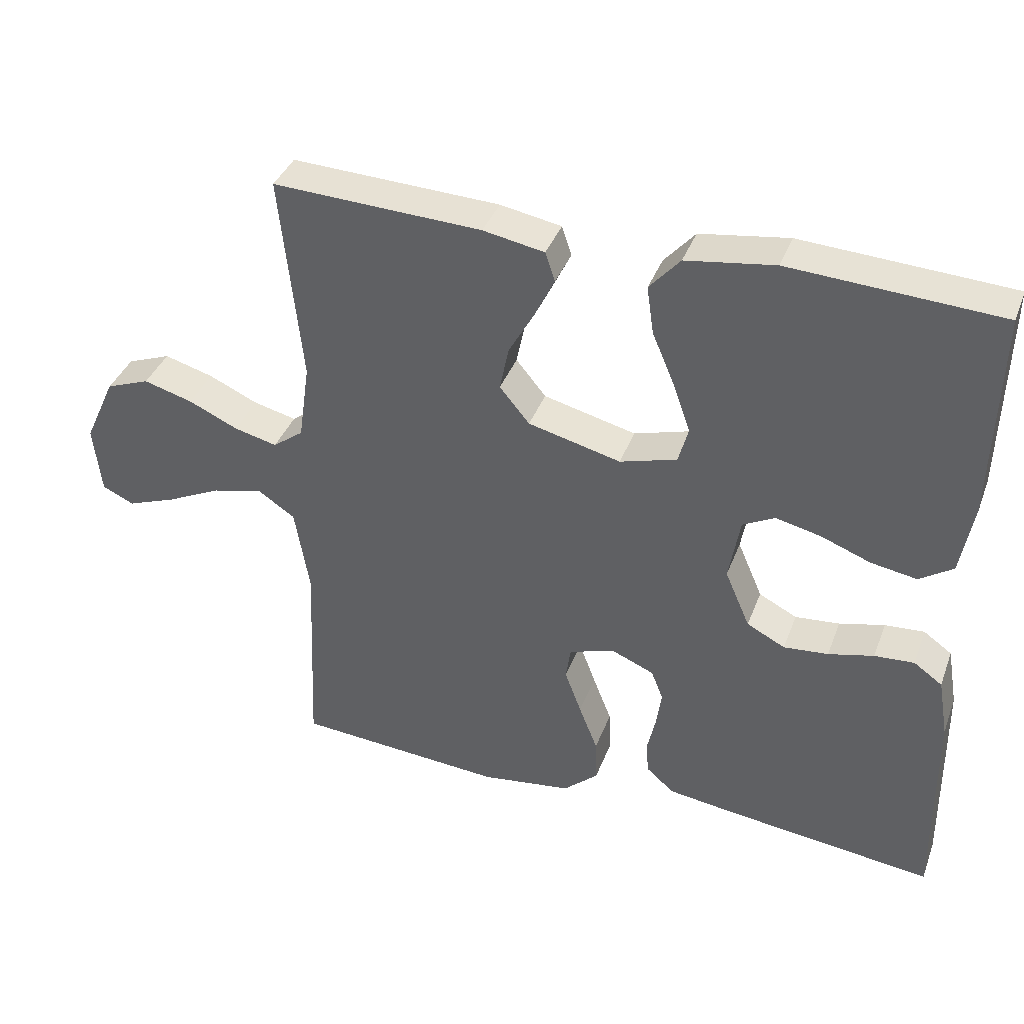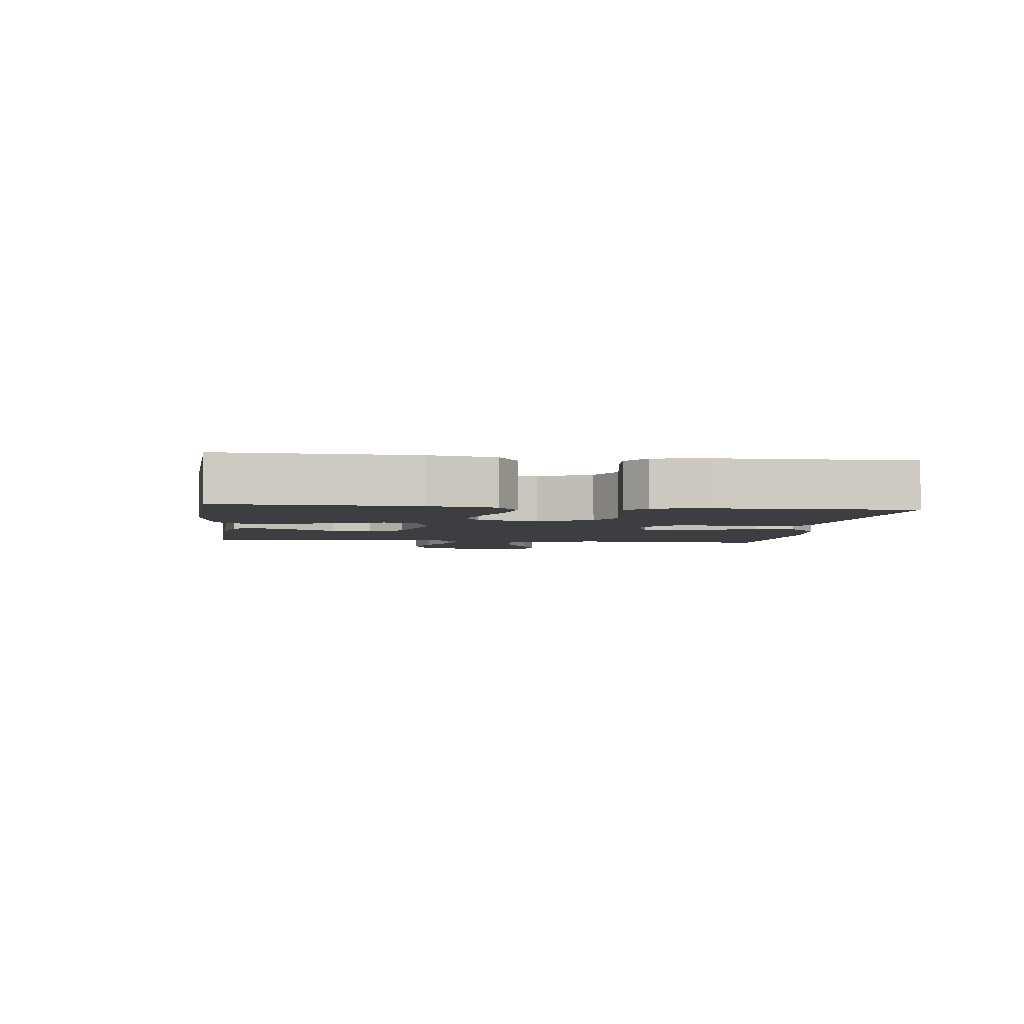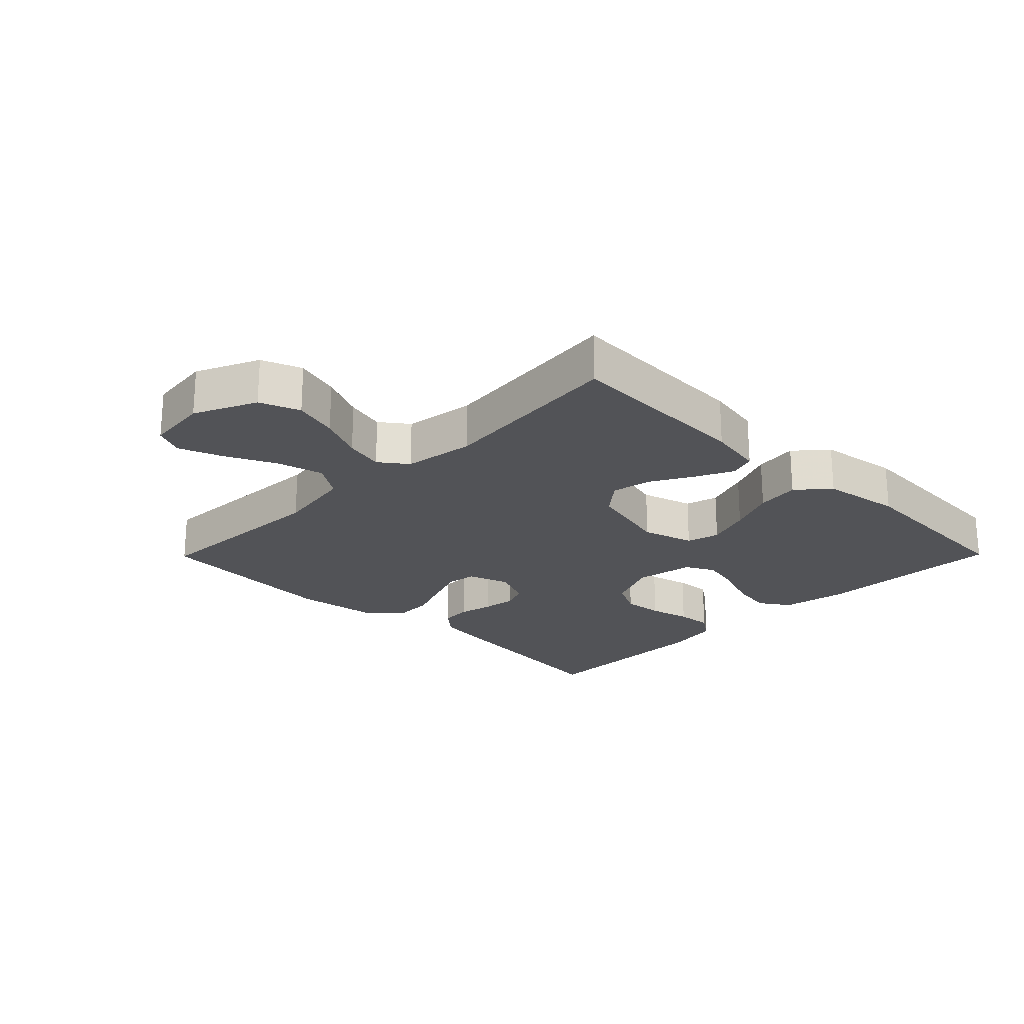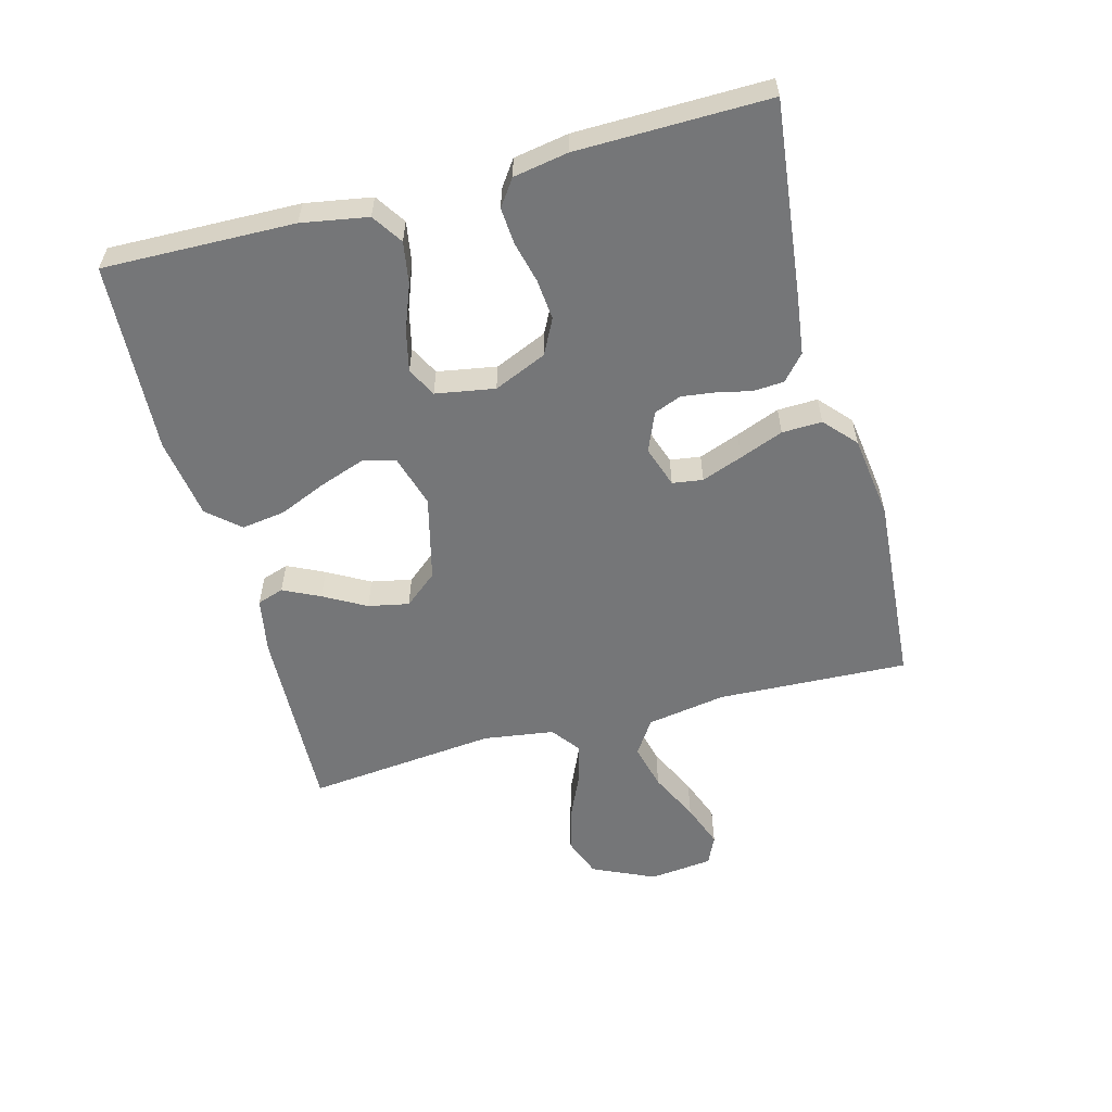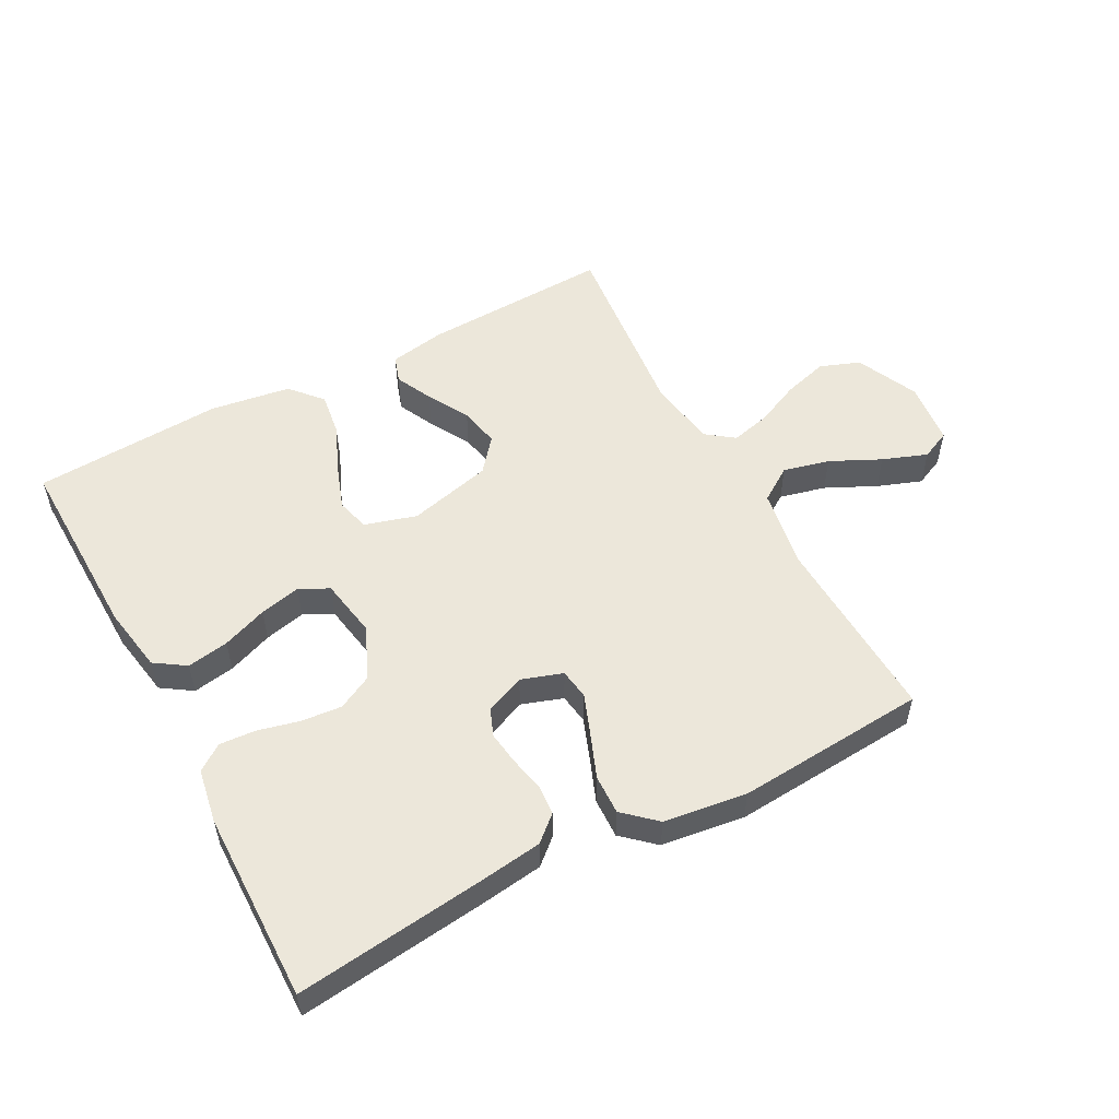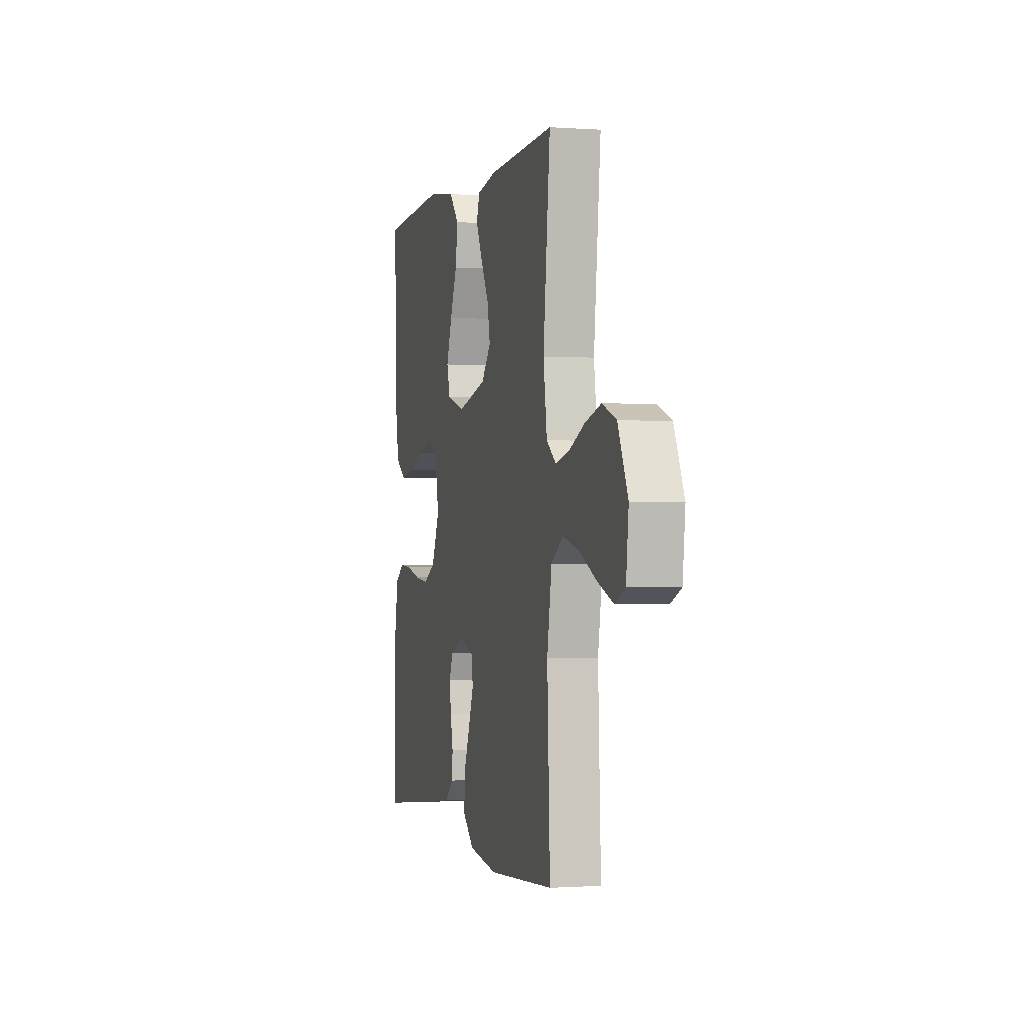
<metadata>
{"format":"obj","ext":"obj","renderer":"f3d","projection":"perspective","resolution":1024,"background":"white","views":[{"elev":38.2,"azim":19.5,"up":"+Z"},{"elev":-3.6,"azim":82.9,"up":"+Y"},{"elev":-22.3,"azim":-44.6,"up":"+Y"},{"elev":-56.8,"azim":105.0,"up":"+Y"},{"elev":53.8,"azim":151.8,"up":"+Y"},{"elev":-0.8,"azim":-104.7,"up":"+Z"}]}
</metadata>
<code>
v -0.5 0.07 0.5
v -0.2 0.07 0.488
v -0.112 0.07 0.472
v -0.098 0.07 0.43
v -0.126 0.07 0.372
v -0.163 0.07 0.306
v -0.176 0.07 0.242
v -0.133 0.07 0.19
v 0 0.07 0.157
v 0.082 0.07 0.181
v 0.096 0.07 0.233
v 0.071 0.07 0.304
v 0.039 0.07 0.379
v 0.029 0.07 0.448
v 0.073 0.07 0.498
v 0.2 0.07 0.517
v 0.5 0.07 0.5
v 0.493 0.07 0.2
v 0.475 0.07 0.096
v 0.427 0.07 0.064
v 0.361 0.07 0.075
v 0.29 0.07 0.102
v 0.225 0.07 0.117
v 0.179 0.07 0.093
v 0.163 0.07 0
v 0.199 0.07 -0.083
v 0.254 0.07 -0.111
v 0.318 0.07 -0.105
v 0.383 0.07 -0.089
v 0.44 0.07 -0.085
v 0.481 0.07 -0.114
v 0.496 0.07 -0.2
v 0.5 0.07 -0.5
v 0.2 0.07 -0.465
v 0.103 0.07 -0.452
v 0.063 0.07 -0.417
v 0.06 0.07 -0.369
v 0.072 0.07 -0.314
v 0.079 0.07 -0.262
v 0.062 0.07 -0.219
v 0 0.07 -0.193
v -0.065 0.07 -0.215
v -0.072 0.07 -0.263
v -0.048 0.07 -0.327
v -0.021 0.07 -0.396
v -0.019 0.07 -0.459
v -0.069 0.07 -0.504
v -0.2 0.07 -0.522
v -0.5 0.07 -0.5
v -0.487 0.07 -0.2
v -0.508 0.07 -0.075
v -0.562 0.07 -0.039
v -0.635 0.07 -0.057
v -0.714 0.07 -0.095
v -0.784 0.07 -0.121
v -0.83 0.07 -0.1
v -0.841 0.07 0
v -0.796 0.07 0.098
v -0.733 0.07 0.122
v -0.662 0.07 0.102
v -0.591 0.07 0.07
v -0.529 0.07 0.055
v -0.485 0.07 0.088
v -0.469 0.07 0.2
v -0.5 0 0.5
v -0.2 0 0.488
v -0.112 0 0.472
v -0.098 0 0.43
v -0.126 0 0.372
v -0.163 0 0.306
v -0.176 0 0.242
v -0.133 0 0.19
v 0 0 0.157
v 0.082 0 0.181
v 0.096 0 0.233
v 0.071 0 0.304
v 0.039 0 0.379
v 0.029 0 0.448
v 0.073 0 0.498
v 0.2 0 0.517
v 0.5 0 0.5
v 0.493 0 0.2
v 0.475 0 0.096
v 0.427 0 0.064
v 0.361 0 0.075
v 0.29 0 0.102
v 0.225 0 0.117
v 0.179 0 0.093
v 0.163 0 0
v 0.199 0 -0.083
v 0.254 0 -0.111
v 0.318 0 -0.105
v 0.383 0 -0.089
v 0.44 0 -0.085
v 0.481 0 -0.114
v 0.496 0 -0.2
v 0.5 0 -0.5
v 0.2 0 -0.465
v 0.103 0 -0.452
v 0.063 0 -0.417
v 0.06 0 -0.369
v 0.072 0 -0.314
v 0.079 0 -0.262
v 0.062 0 -0.219
v 0 0 -0.193
v -0.065 0 -0.215
v -0.072 0 -0.263
v -0.048 0 -0.327
v -0.021 0 -0.396
v -0.019 0 -0.459
v -0.069 0 -0.504
v -0.2 0 -0.522
v -0.5 0 -0.5
v -0.487 0 -0.2
v -0.508 0 -0.075
v -0.562 0 -0.039
v -0.635 0 -0.057
v -0.714 0 -0.095
v -0.784 0 -0.121
v -0.83 0 -0.1
v -0.841 0 0
v -0.796 0 0.098
v -0.733 0 0.122
v -0.662 0 0.102
v -0.591 0 0.07
v -0.529 0 0.055
v -0.485 0 0.088
v -0.469 0 0.2
f 59 60 61
f 58 59 61
f 57 58 61
f 56 57 61
f 55 56 61
f 54 55 61
f 53 54 61
f 52 53 61 62
f 51 52 62 63
f 48 49 50
f 47 48 50
f 46 47 50
f 45 46 50
f 44 45 50
f 51 63 64
f 50 51 64
f 44 50 64
f 43 44 64
f 36 37 38
f 35 36 38
f 34 35 38
f 33 34 38
f 32 33 38
f 31 32 38
f 30 31 38
f 29 30 38
f 28 29 38
f 27 28 38 39
f 26 27 39 40
f 20 21 22
f 19 20 22
f 18 19 22
f 17 18 22
f 16 17 22
f 15 16 22
f 14 15 22
f 13 14 22
f 12 13 22
f 11 12 22 23
f 10 11 23 24
f 4 5 6
f 3 4 6
f 2 3 6
f 1 2 6
f 64 1 6
f 64 6 7
f 64 7 8
f 43 64 8
f 42 43 8
f 41 42 8 9
f 41 9 10
f 40 41 10
f 26 40 10
f 25 26 10
f 10 24 25
f 125 124 123
f 125 123 122
f 125 122 121
f 125 121 120
f 125 120 119
f 125 119 118
f 125 118 117
f 126 125 117 116
f 127 126 116 115
f 114 113 112
f 114 112 111
f 114 111 110
f 114 110 109
f 114 109 108
f 128 127 115
f 128 115 114
f 128 114 108
f 128 108 107
f 102 101 100
f 102 100 99
f 102 99 98
f 102 98 97
f 102 97 96
f 102 96 95
f 102 95 94
f 102 94 93
f 102 93 92
f 103 102 92 91
f 104 103 91 90
f 86 85 84
f 86 84 83
f 86 83 82
f 86 82 81
f 86 81 80
f 86 80 79
f 86 79 78
f 86 78 77
f 86 77 76
f 87 86 76 75
f 88 87 75 74
f 70 69 68
f 70 68 67
f 70 67 66
f 70 66 65
f 70 65 128
f 71 70 128
f 72 71 128
f 72 128 107
f 72 107 106
f 73 72 106 105
f 74 73 105
f 74 105 104
f 74 104 90
f 74 90 89
f 89 88 74
f 1 65 66 2
f 2 66 67 3
f 3 67 68 4
f 4 68 69 5
f 5 69 70 6
f 6 70 71 7
f 7 71 72 8
f 8 72 73 9
f 9 73 74 10
f 10 74 75 11
f 11 75 76 12
f 12 76 77 13
f 13 77 78 14
f 14 78 79 15
f 15 79 80 16
f 16 80 81 17
f 17 81 82 18
f 18 82 83 19
f 19 83 84 20
f 20 84 85 21
f 21 85 86 22
f 22 86 87 23
f 23 87 88 24
f 24 88 89 25
f 25 89 90 26
f 26 90 91 27
f 27 91 92 28
f 28 92 93 29
f 29 93 94 30
f 30 94 95 31
f 31 95 96 32
f 32 96 97 33
f 33 97 98 34
f 34 98 99 35
f 35 99 100 36
f 36 100 101 37
f 37 101 102 38
f 38 102 103 39
f 39 103 104 40
f 40 104 105 41
f 41 105 106 42
f 42 106 107 43
f 43 107 108 44
f 44 108 109 45
f 45 109 110 46
f 46 110 111 47
f 47 111 112 48
f 48 112 113 49
f 49 113 114 50
f 50 114 115 51
f 51 115 116 52
f 52 116 117 53
f 53 117 118 54
f 54 118 119 55
f 55 119 120 56
f 56 120 121 57
f 57 121 122 58
f 58 122 123 59
f 59 123 124 60
f 60 124 125 61
f 61 125 126 62
f 62 126 127 63
f 63 127 128 64
f 64 128 65 1

</code>
